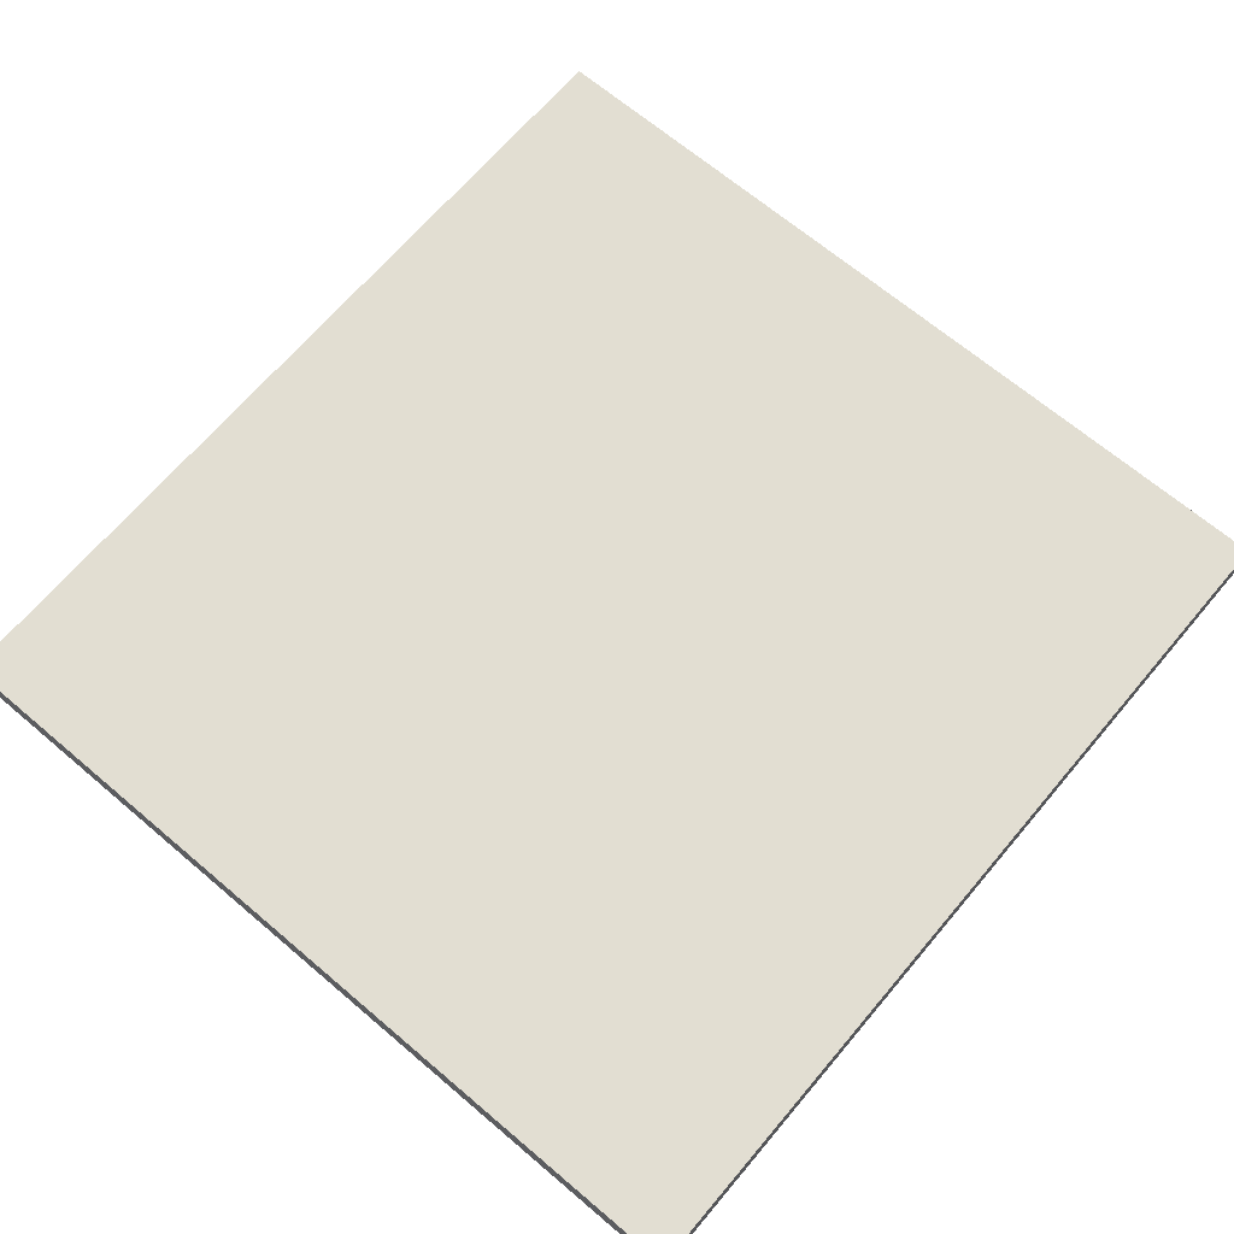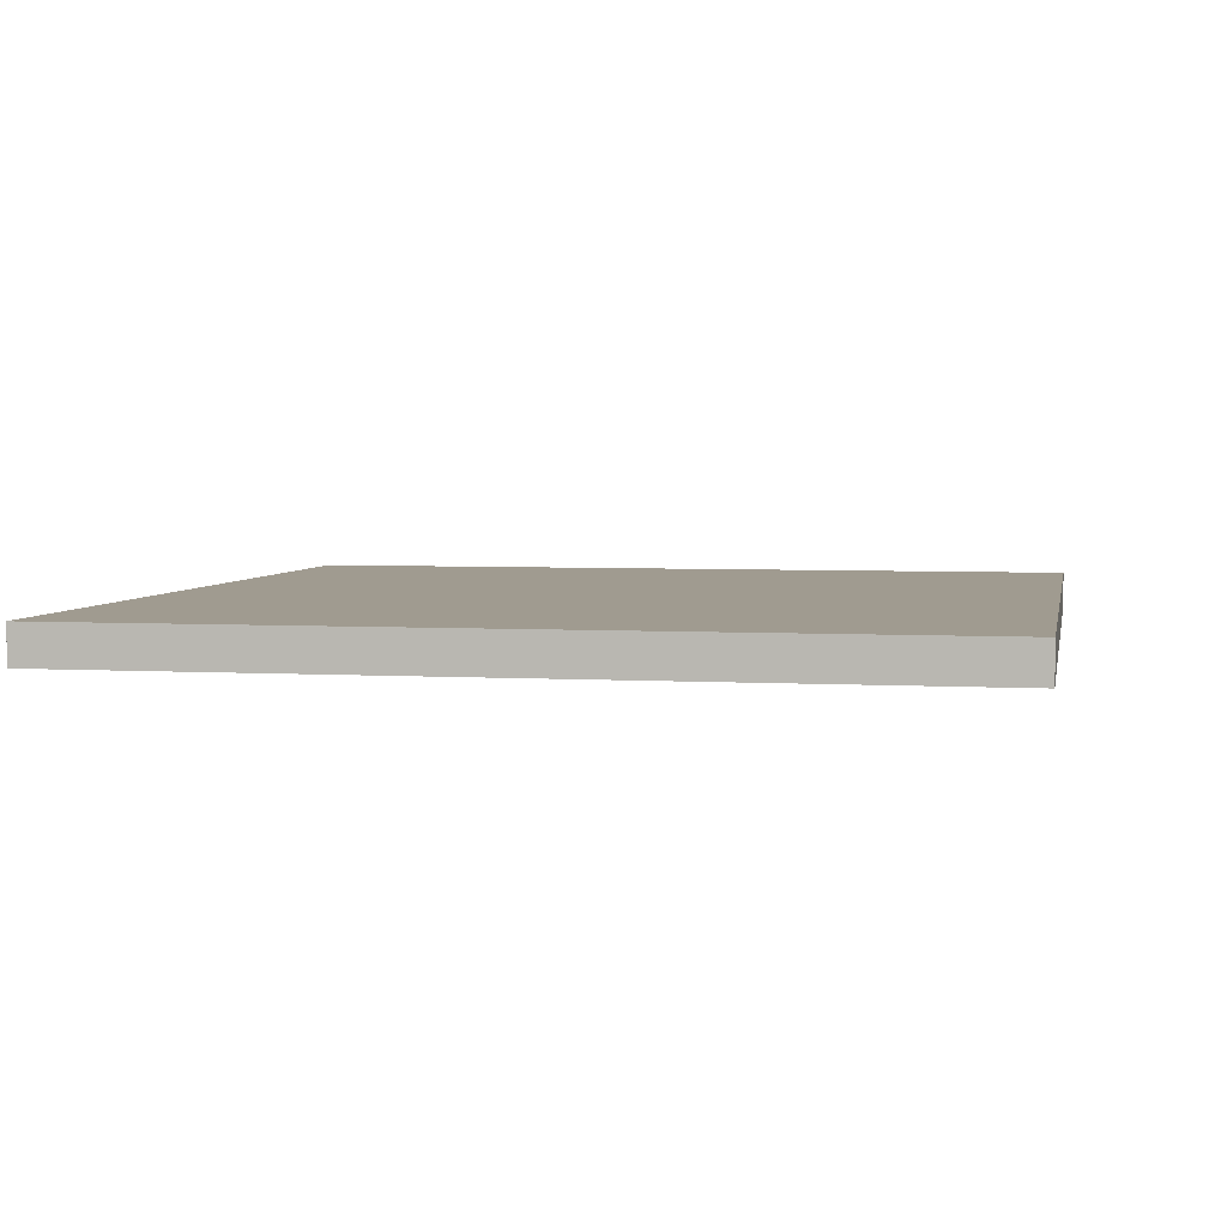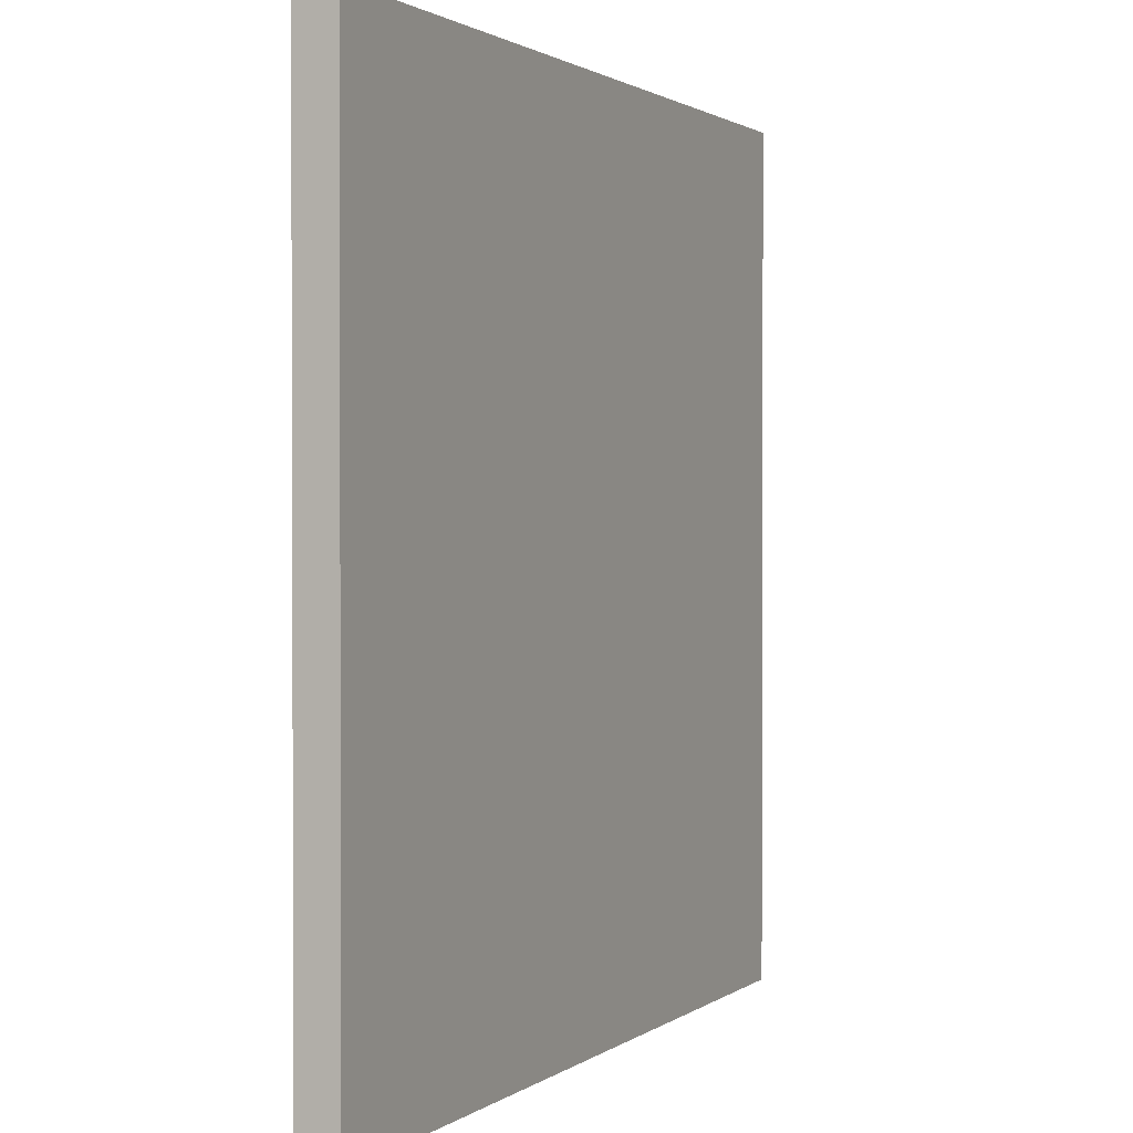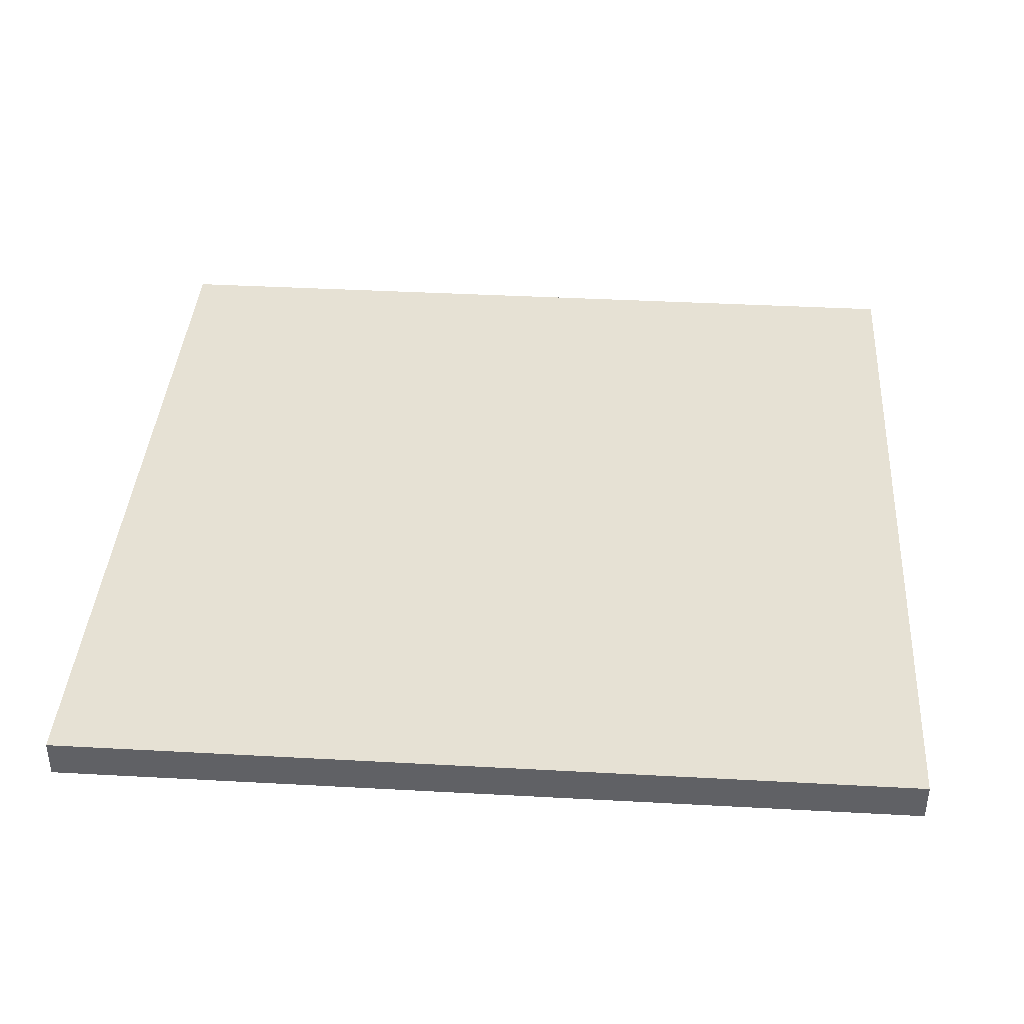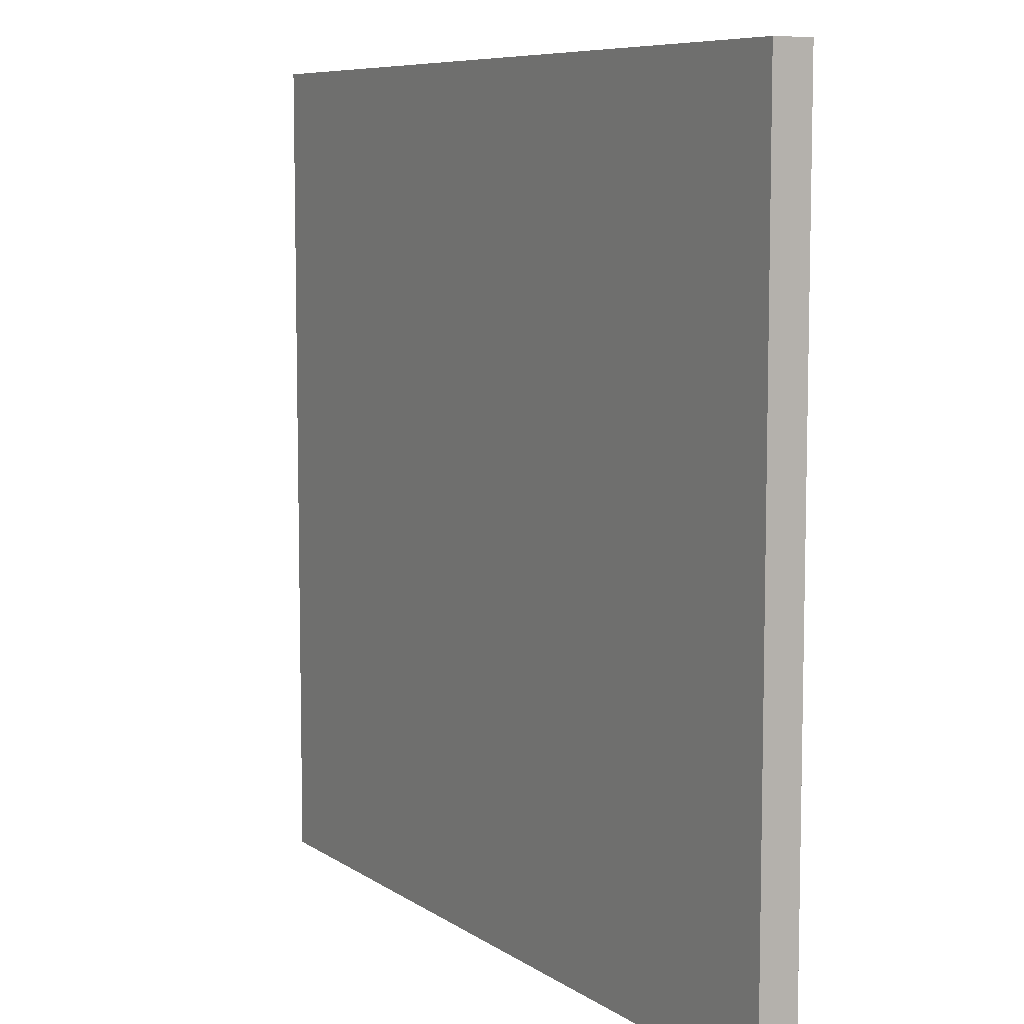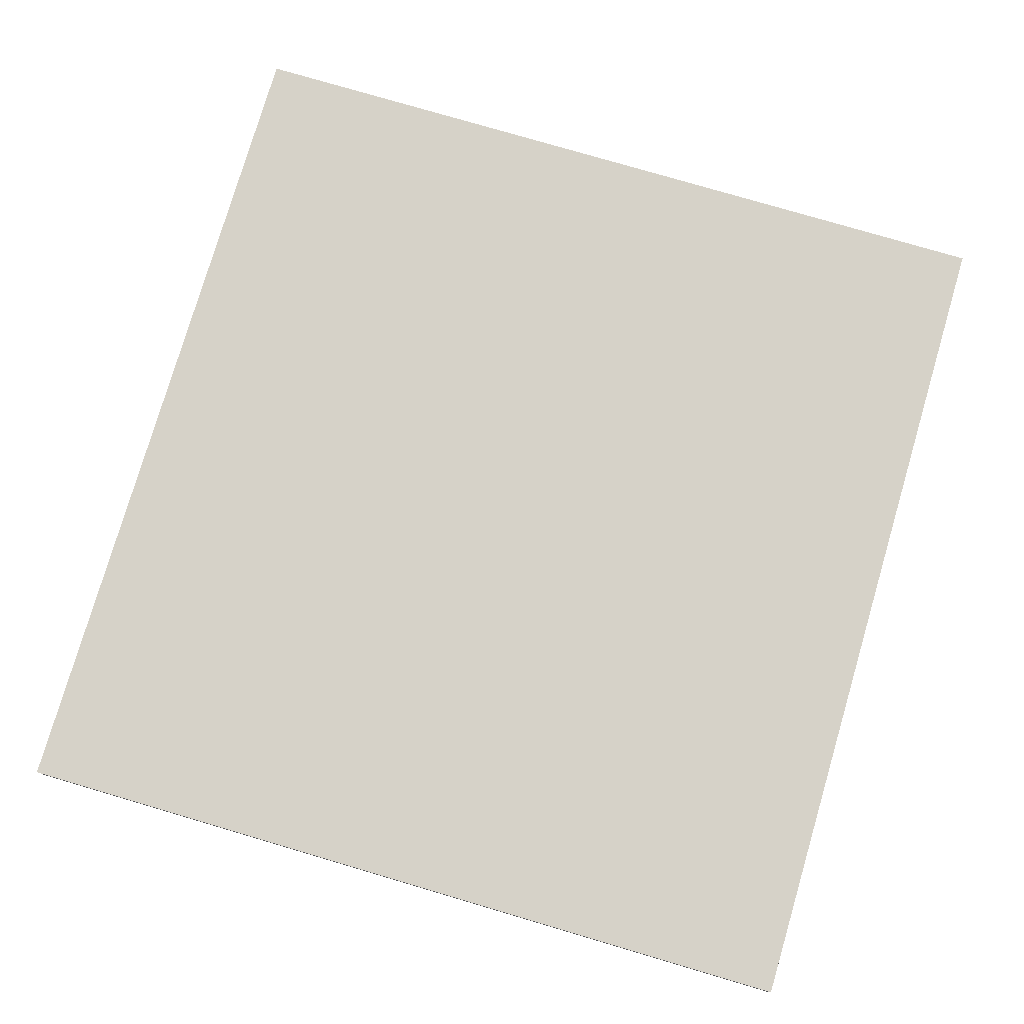
<metadata>
{"format":"obj","ext":"obj","renderer":"f3d","projection":"perspective","resolution":1024,"background":"white","views":[{"elev":67.8,"azim":130.3,"up":"+Y"},{"elev":4.2,"azim":100.8,"up":"+Y"},{"elev":1.3,"azim":-66.0,"up":"+Z"},{"elev":39.2,"azim":-176.1,"up":"+Y"},{"elev":7.8,"azim":60.2,"up":"+Z"},{"elev":78.1,"azim":106.4,"up":"+Y"}]}
</metadata>
<code>
o S1a_2_1/S1a_2/mesh16/mesh16-geometry#mesh16-geometry
v 0.2355 -0.7225 -0.2145
v -0.2373 -0.7015 -0.2145
v 0.2355 -0.7015 -0.2145
v -0.2373 -0.7225 -0.2145
v 0.2355 -0.7015 0.2426
v -0.2373 -0.7225 0.2426
v -0.2373 -0.7015 0.2426
v 0.2355 -0.7225 0.2426
f 1 2 3
f 2 1 4
f 3 2 1
f 4 1 2
f 2 5 3
f 3 5 2
f 5 1 3
f 3 1 5
f 1 6 4
f 4 6 1
f 6 2 4
f 4 2 6
f 5 2 7
f 7 2 5
f 1 5 8
f 8 5 1
f 6 1 8
f 8 1 6
f 2 6 7
f 7 6 2
f 6 5 7
f 7 5 6
f 5 6 8
f 8 6 5

</code>
